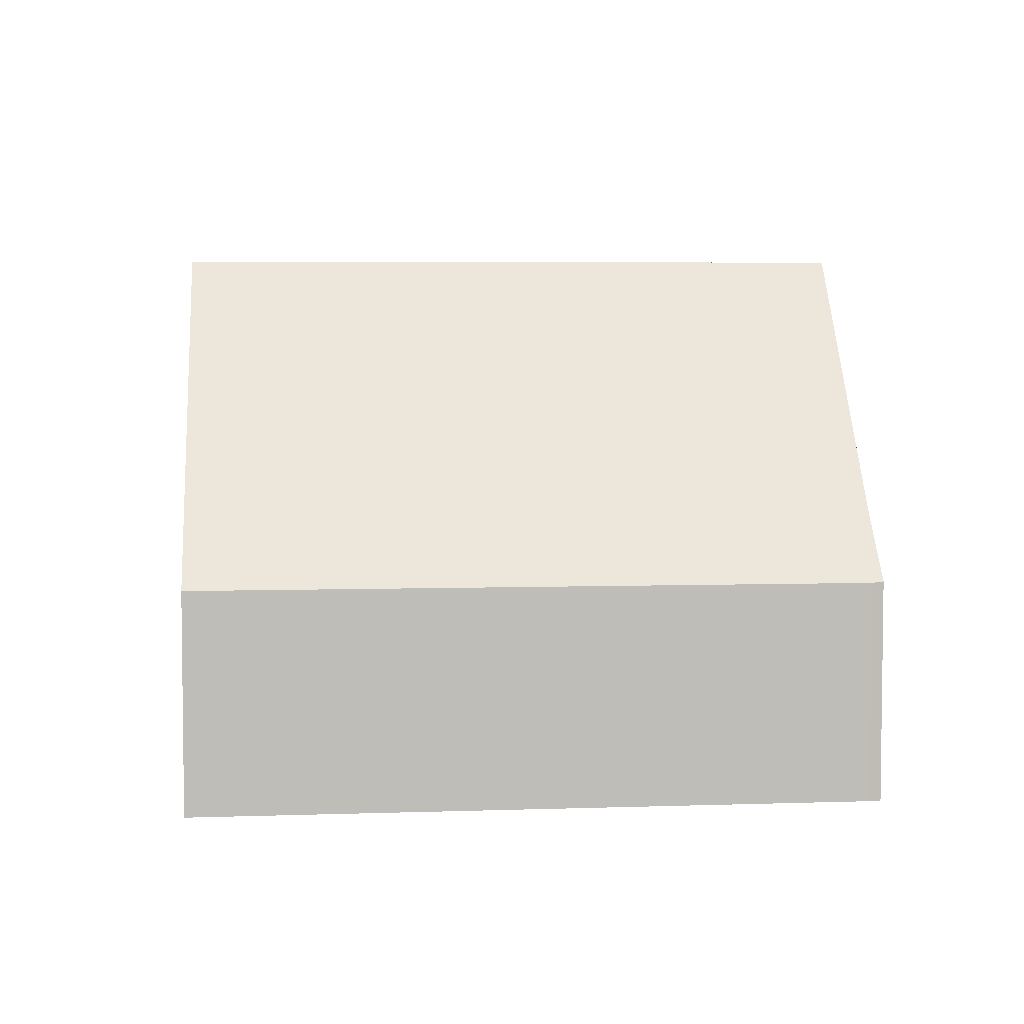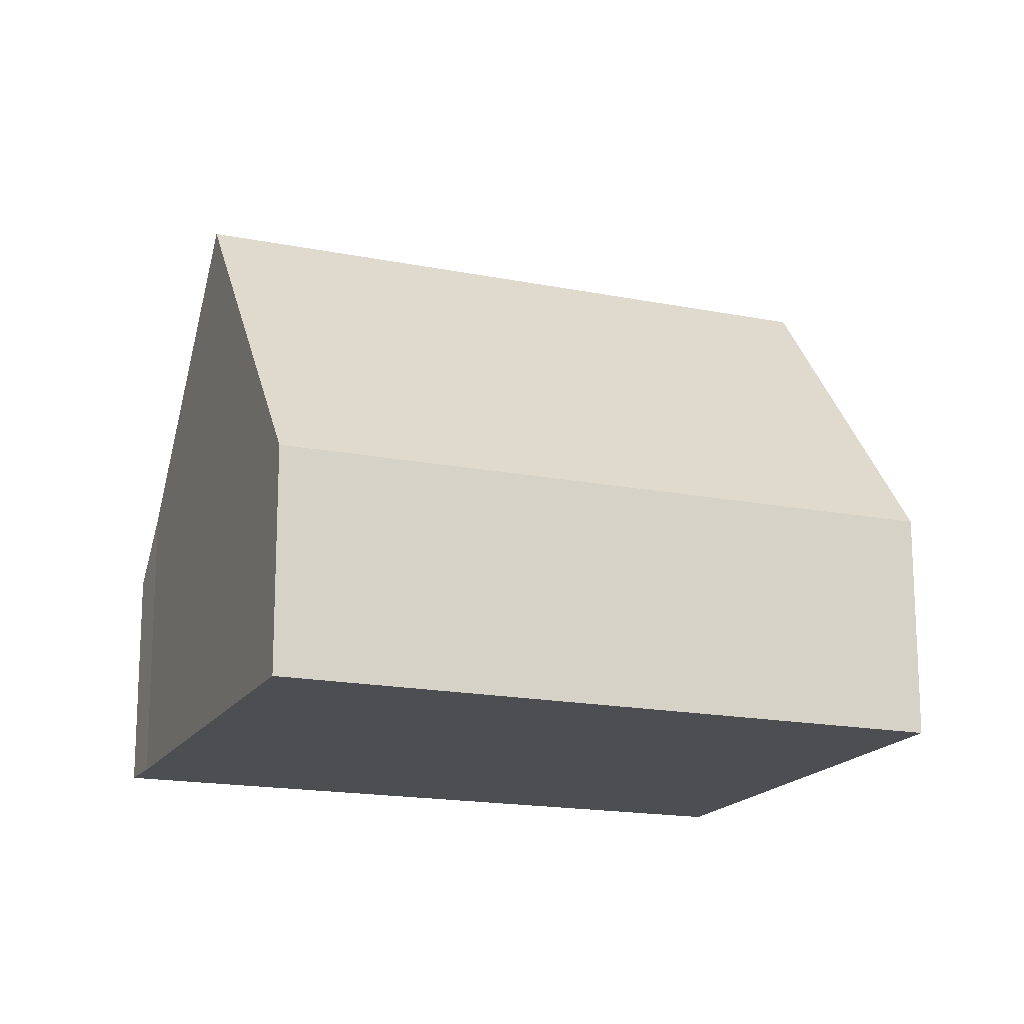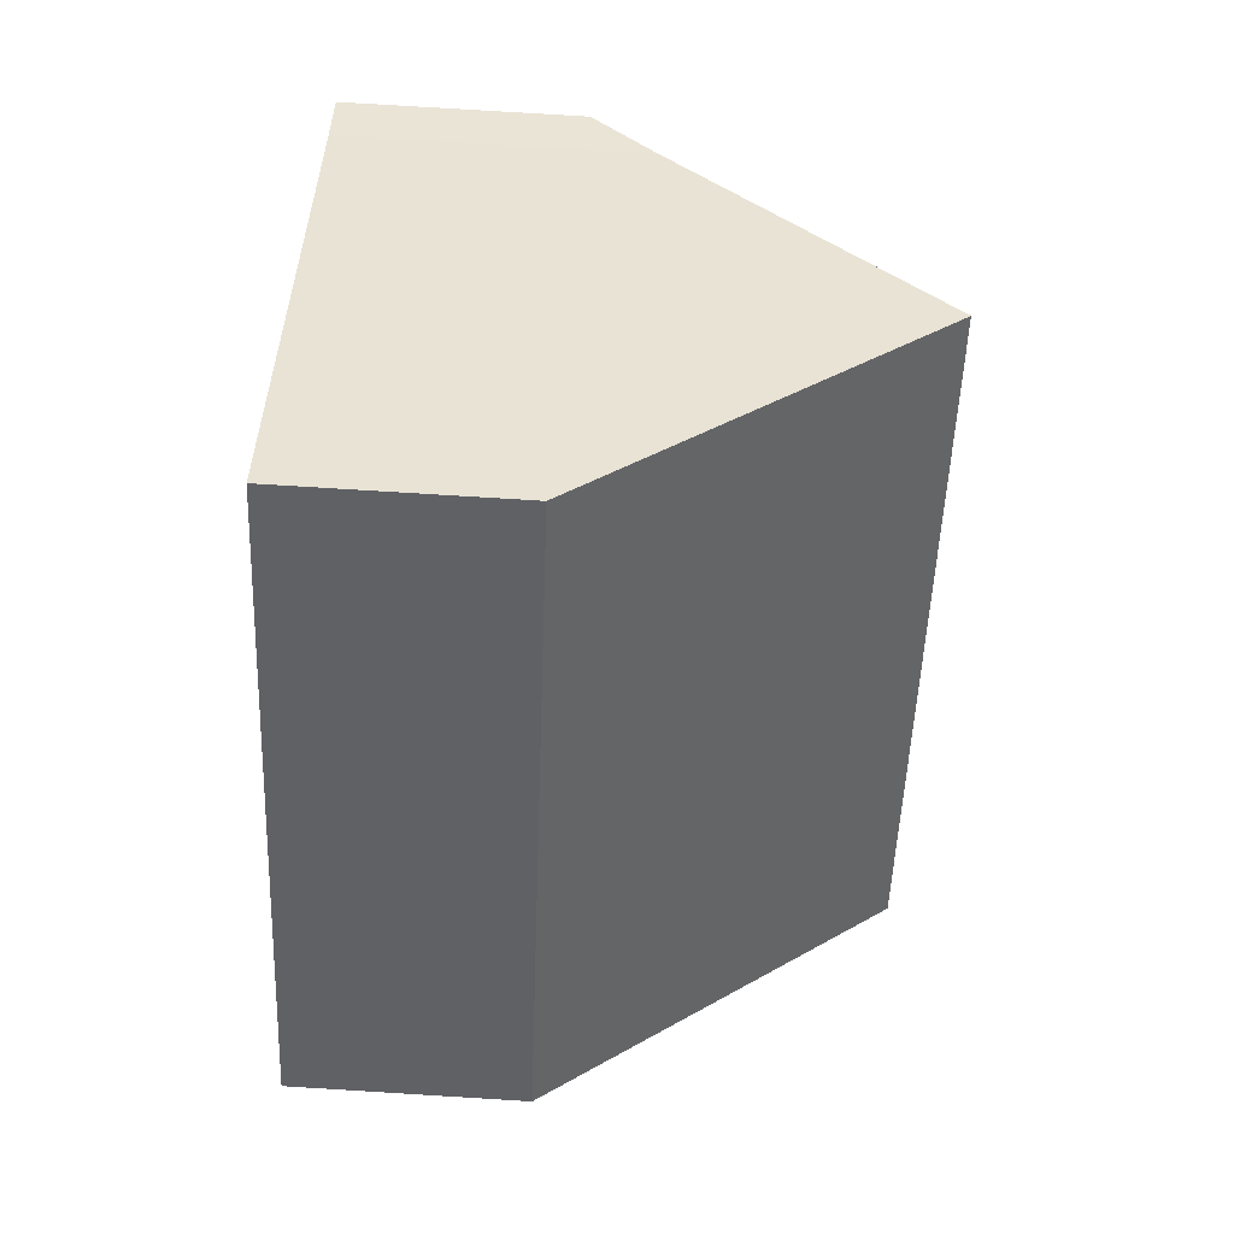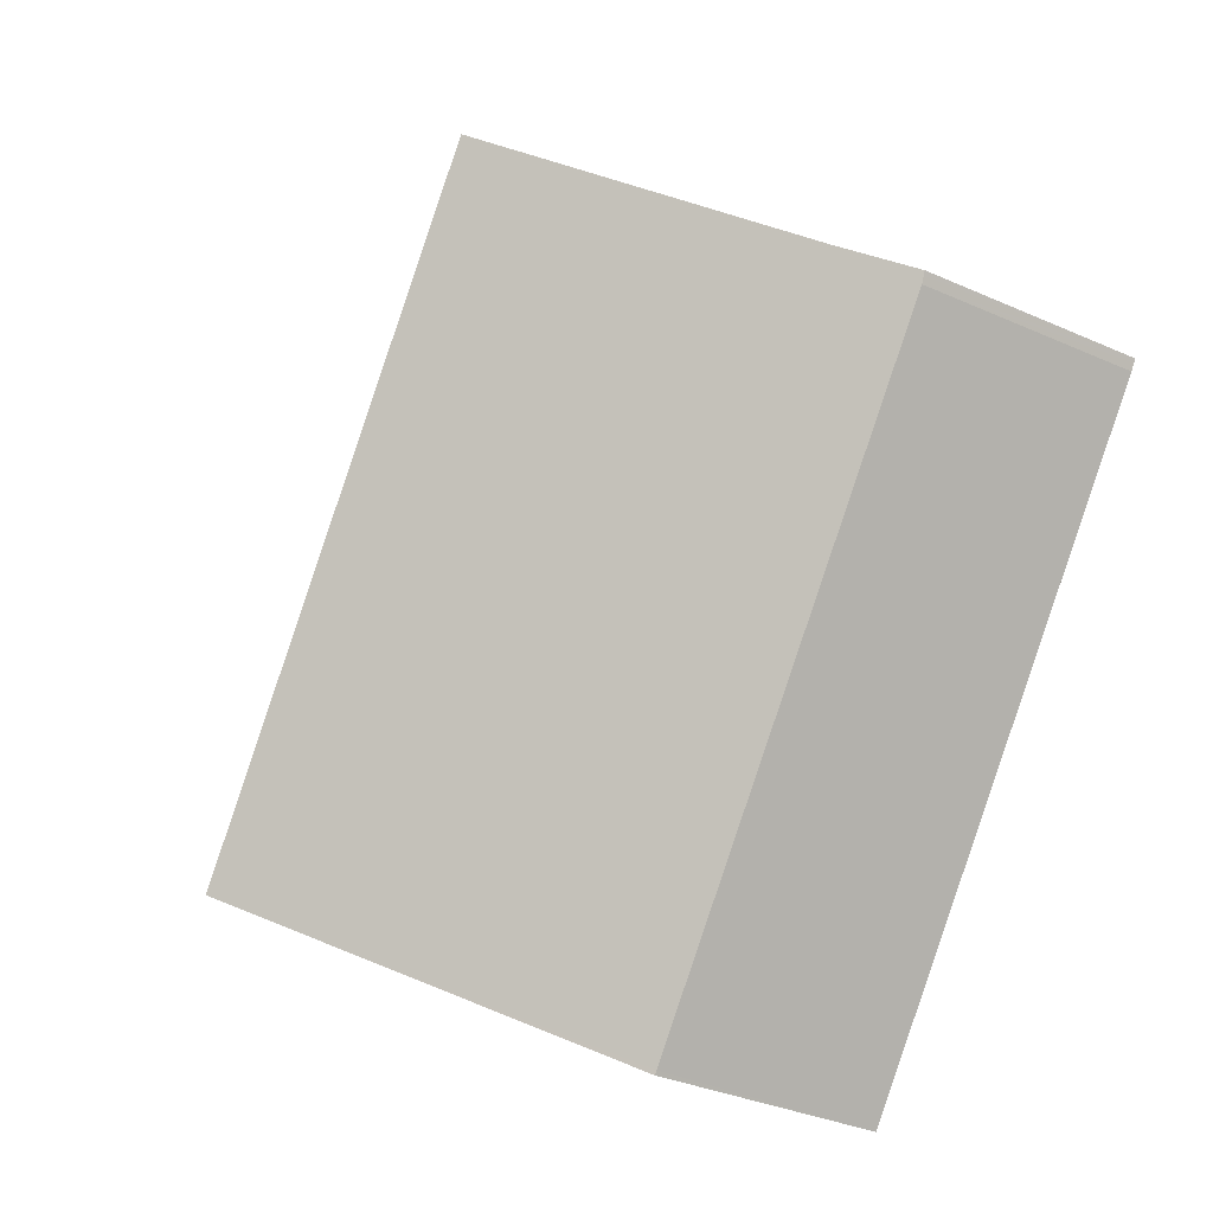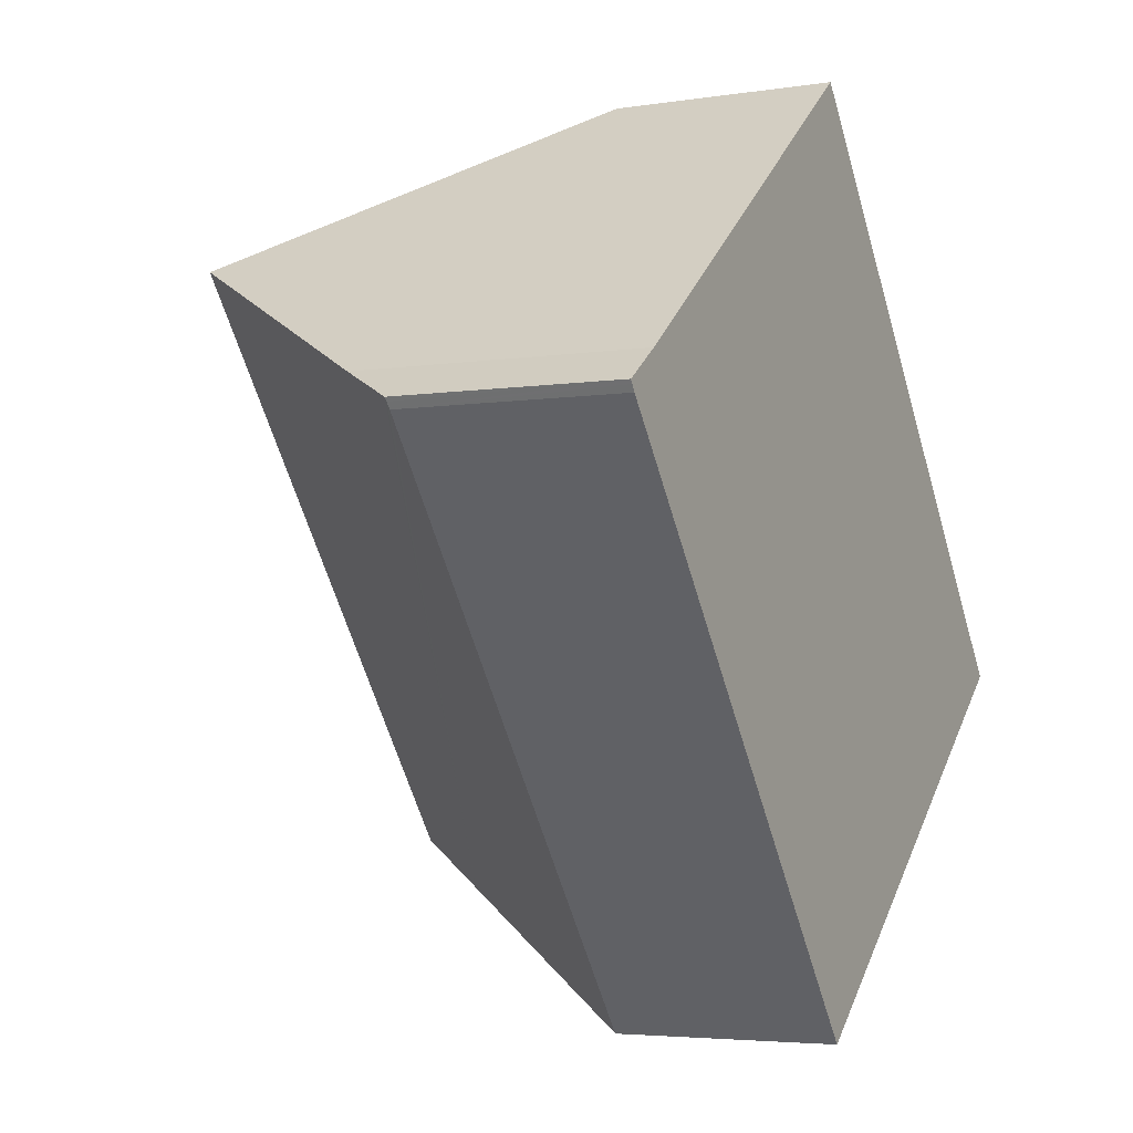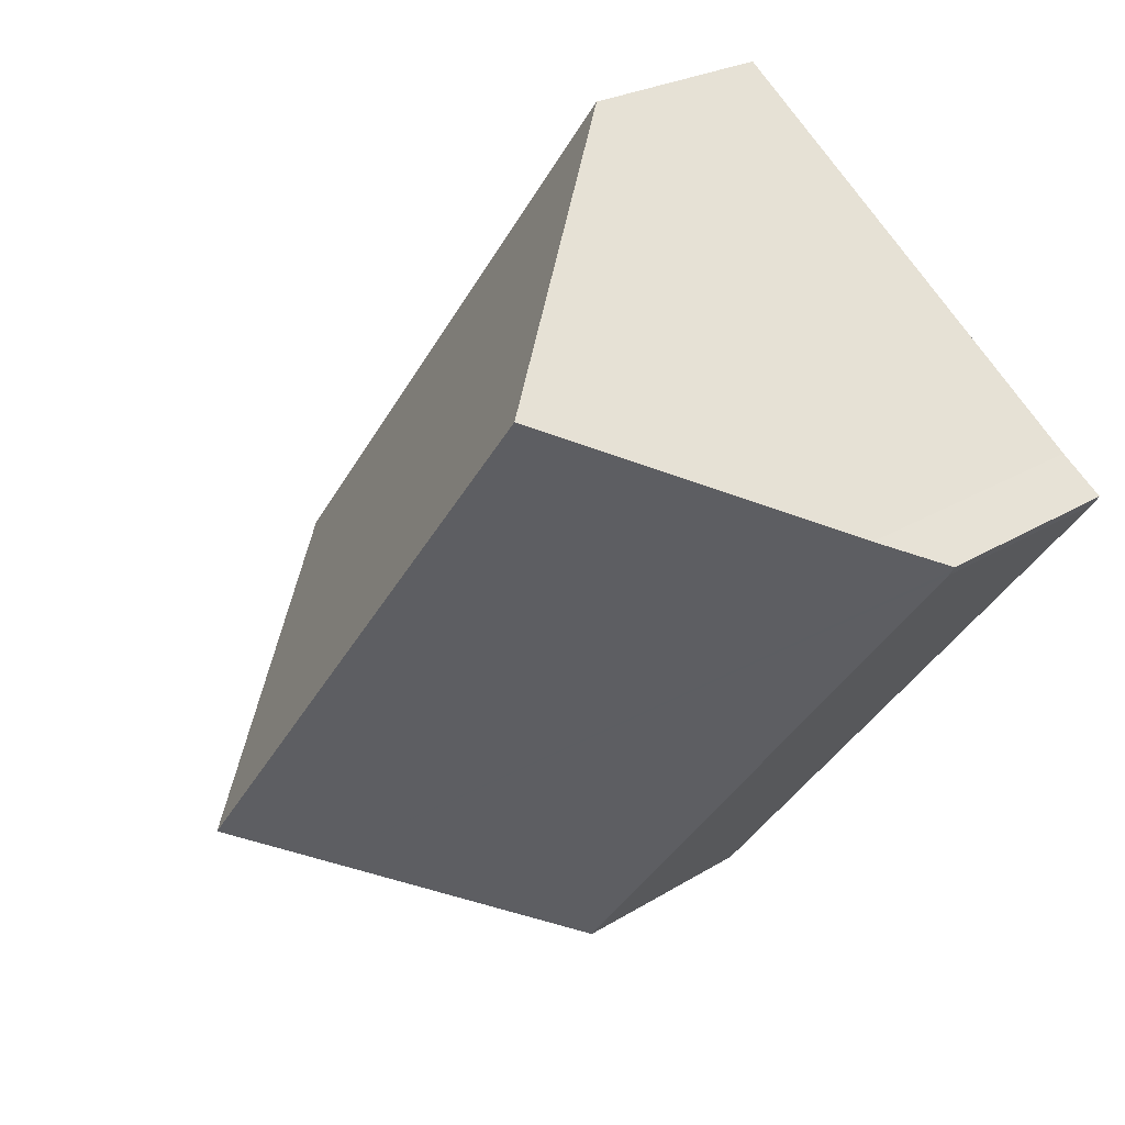
<metadata>
{"format":"obj","ext":"obj","renderer":"f3d","projection":"perspective","resolution":1024,"background":"white","views":[{"elev":5.2,"azim":-134.2,"up":"+Y"},{"elev":-16.9,"azim":30.2,"up":"+Y"},{"elev":78.5,"azim":93.5,"up":"+Z"},{"elev":-33.6,"azim":-121.3,"up":"+Z"},{"elev":-4.3,"azim":-62.9,"up":"+Z"},{"elev":23.8,"azim":-136.1,"up":"+Z"}]}
</metadata>
<code>
v  7.126 3.748 -9.203
v  9.739 7.705 -7.14
v  7.172 3.748 -9.263
v  0.108 3.729 -0.166
v  0.04 3.741 -0.062
v  0 3.748 2.295e-16
v  0.711 4.792 0.516
v  1.25 5.605 0.938
v  3.597 9.151 2.779
v  10.68 9.151 -6.365
v  14.19 3.742 -3.463
v  7.199 3.71 5.603
v  0.711 -3.16e-17 0.516
v  0 0 0
v  1.25 -5.744e-17 0.938
v  3.597 -1.702e-16 2.779
v  7.199 -3.431e-16 5.603
v  14.19 2.12e-16 -3.463
v  10.68 3.897e-16 -6.365
v  9.739 4.372e-16 -7.14
v  7.172 5.672e-16 -9.263
v  0.04 3.796e-18 -0.062
v  0.108 1.016e-17 -0.166
v  7.126 5.635e-16 -9.203
g defaultobject
f 1 2 3
f 2 1 4
f 2 4 5
f 2 5 6
f 2 6 7
f 2 7 8
f 2 8 9
f 2 9 10
f 11 9 12
f 9 11 10
f 6 13 7
f 13 6 14
f 8 12 9
f 12 8 7
f 12 7 13
f 12 13 15
f 12 15 16
f 12 16 17
f 12 18 11
f 18 12 17
f 18 10 11
f 10 18 2
f 2 18 19
f 2 19 3
f 3 19 20
f 3 20 21
f 5 14 6
f 14 5 4
f 14 4 22
f 22 4 23
f 21 1 3
f 1 21 4
f 4 21 23
f 23 21 24
f 20 24 21
f 24 20 23
f 23 20 19
f 23 19 18
f 23 18 17
f 23 17 22
f 22 17 15
f 22 15 13
f 22 13 14
f 15 17 16

</code>
